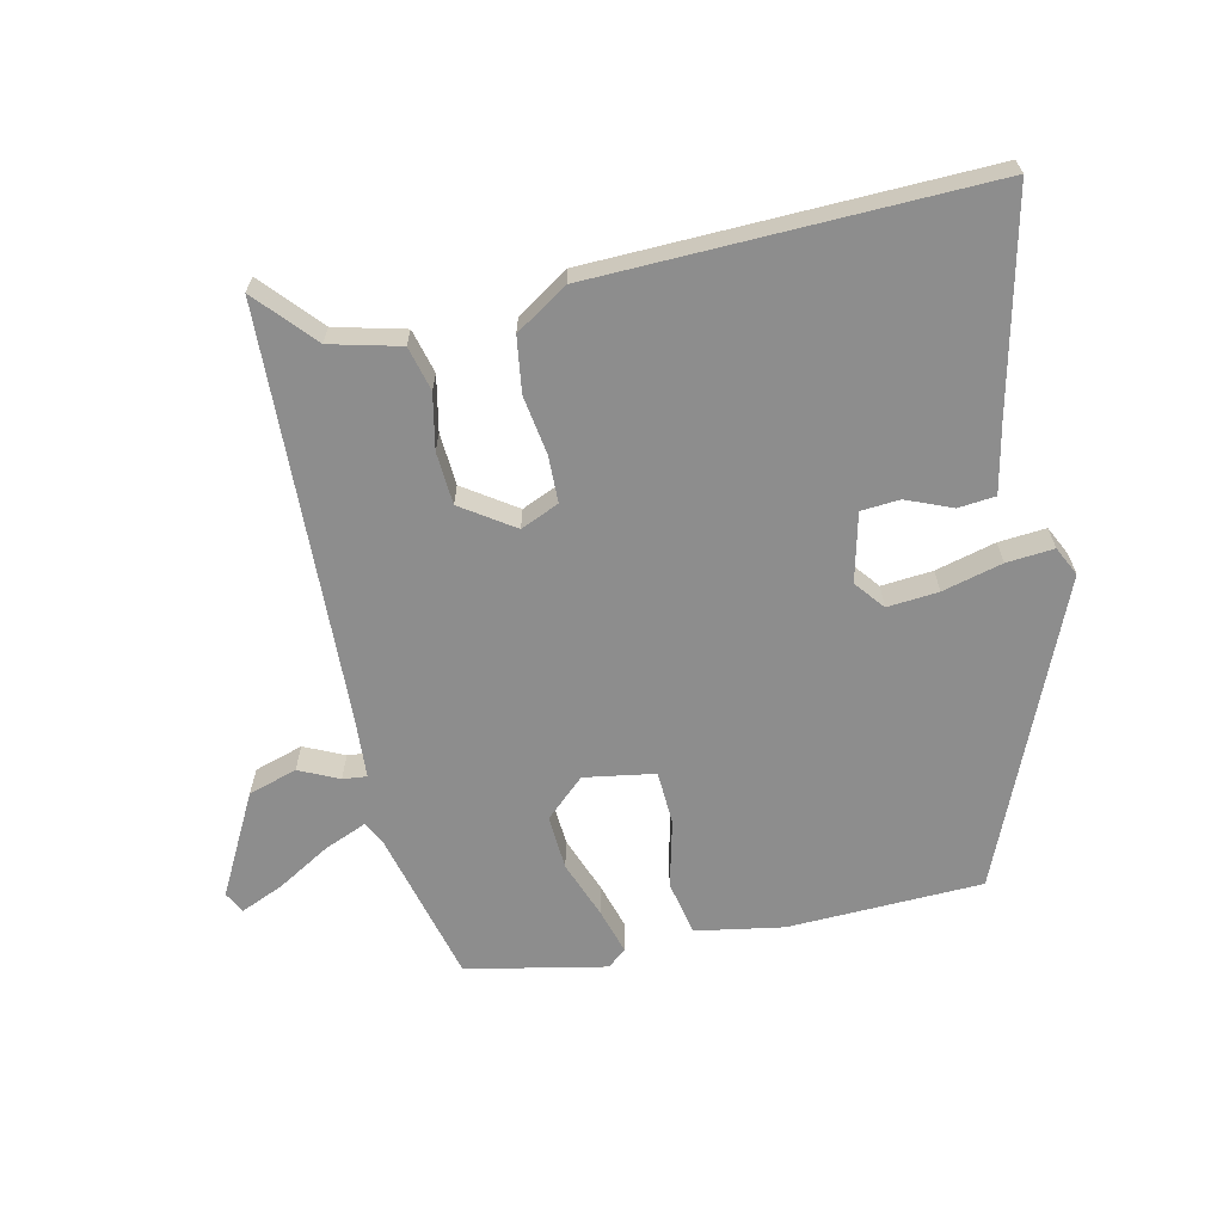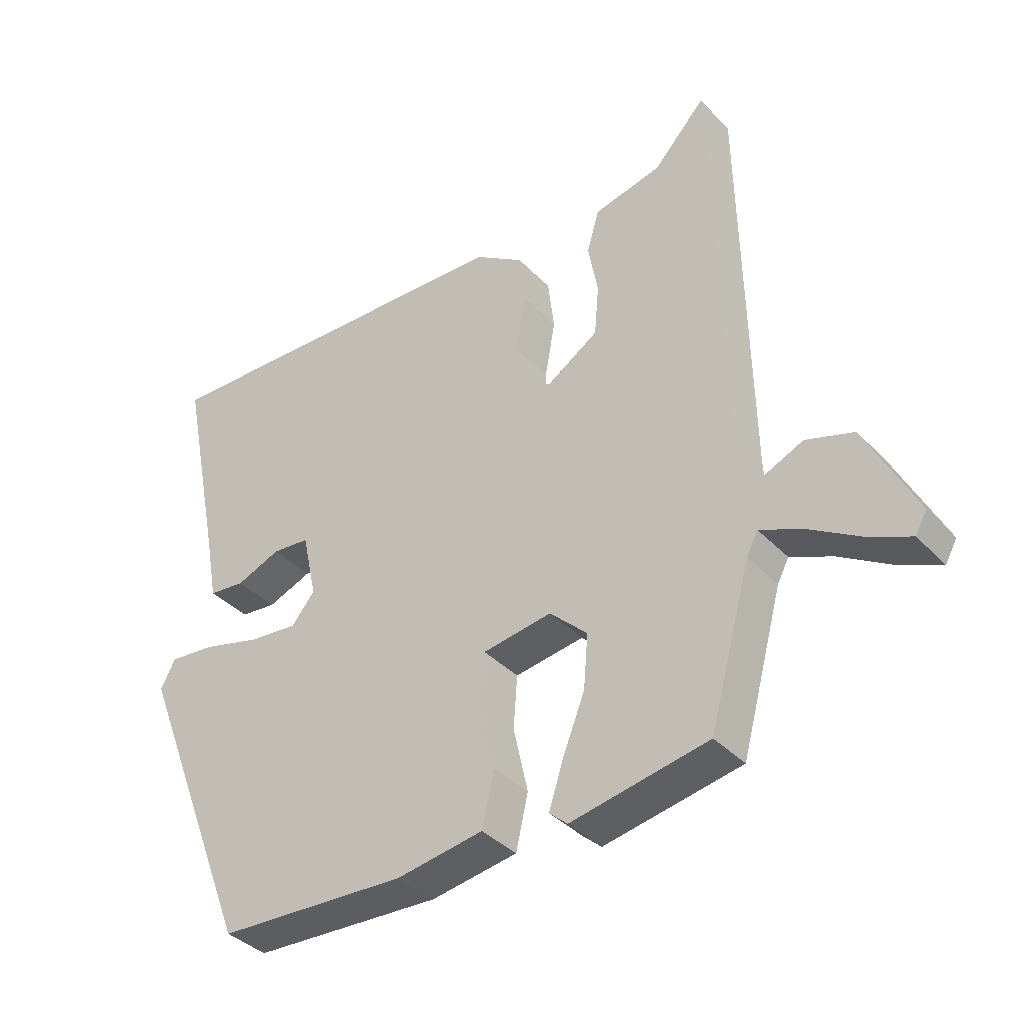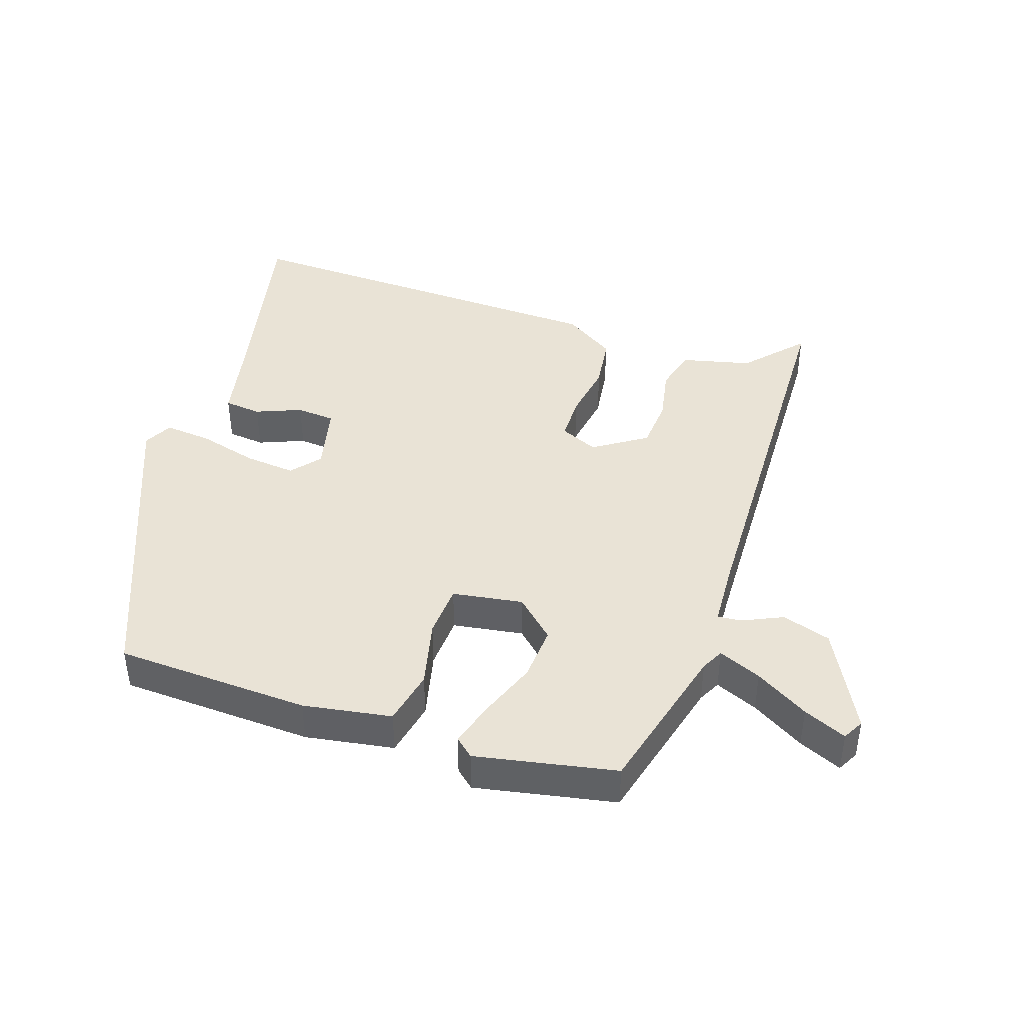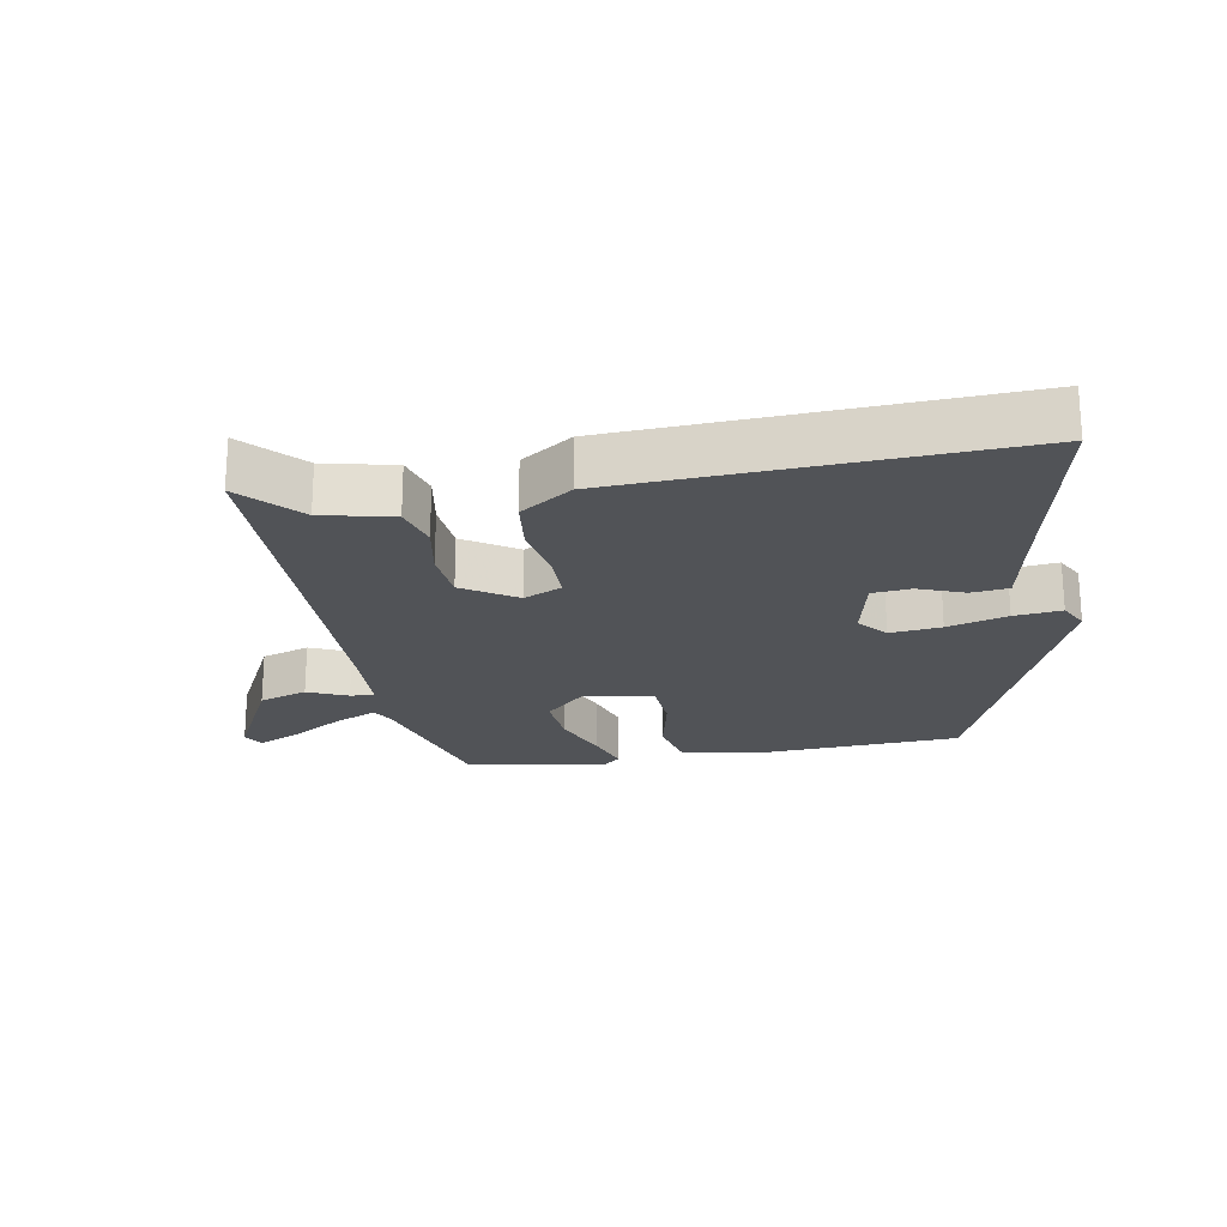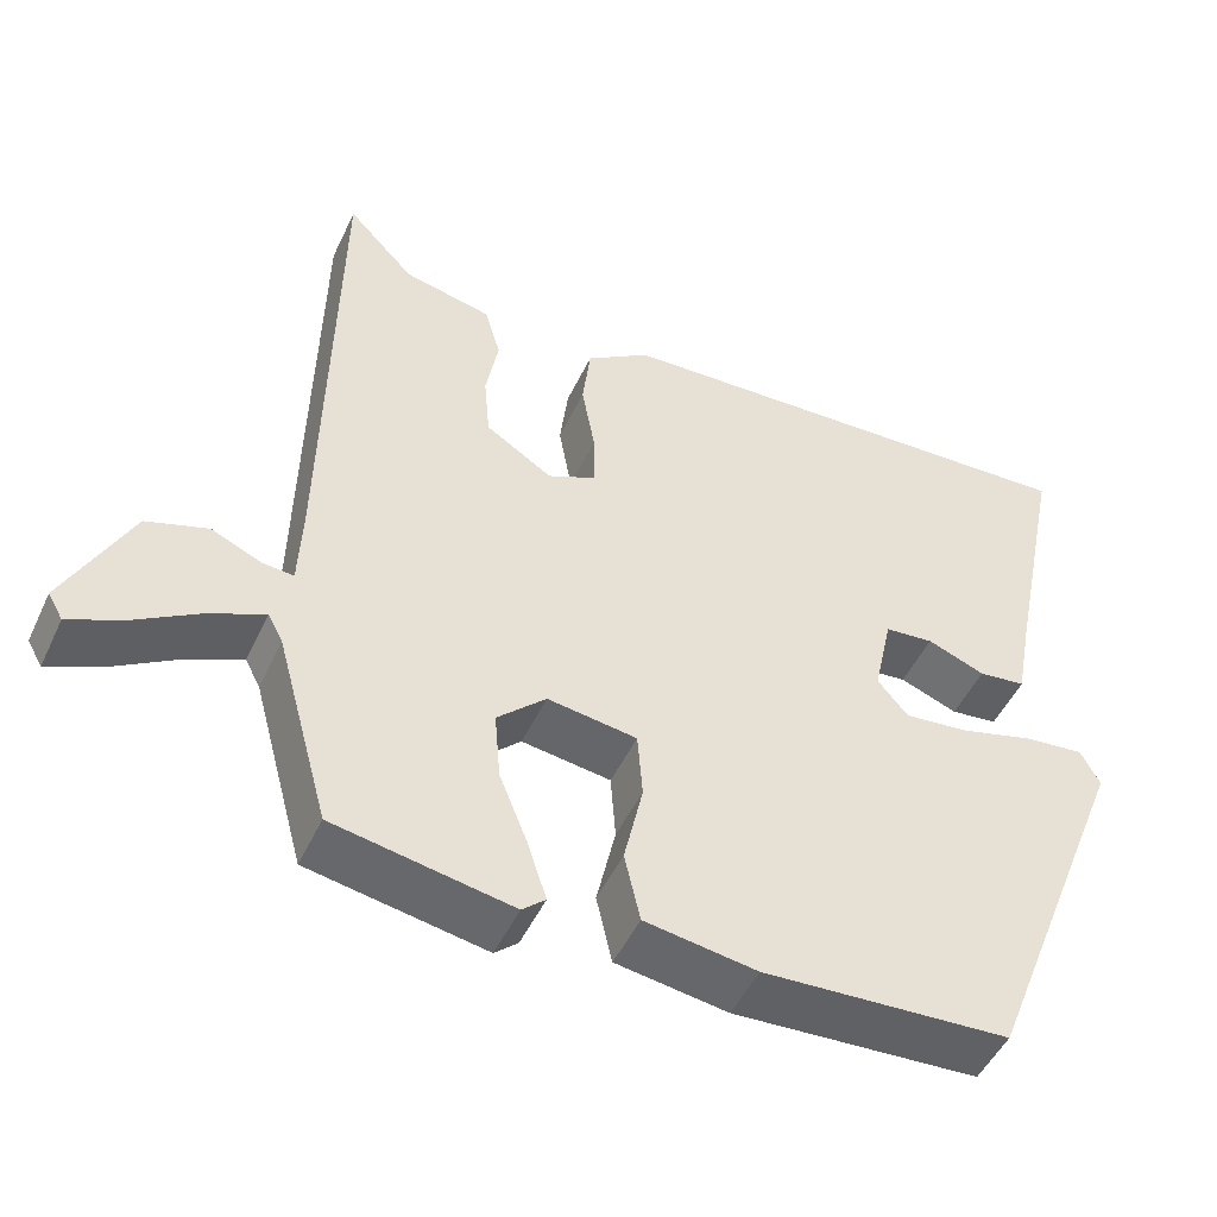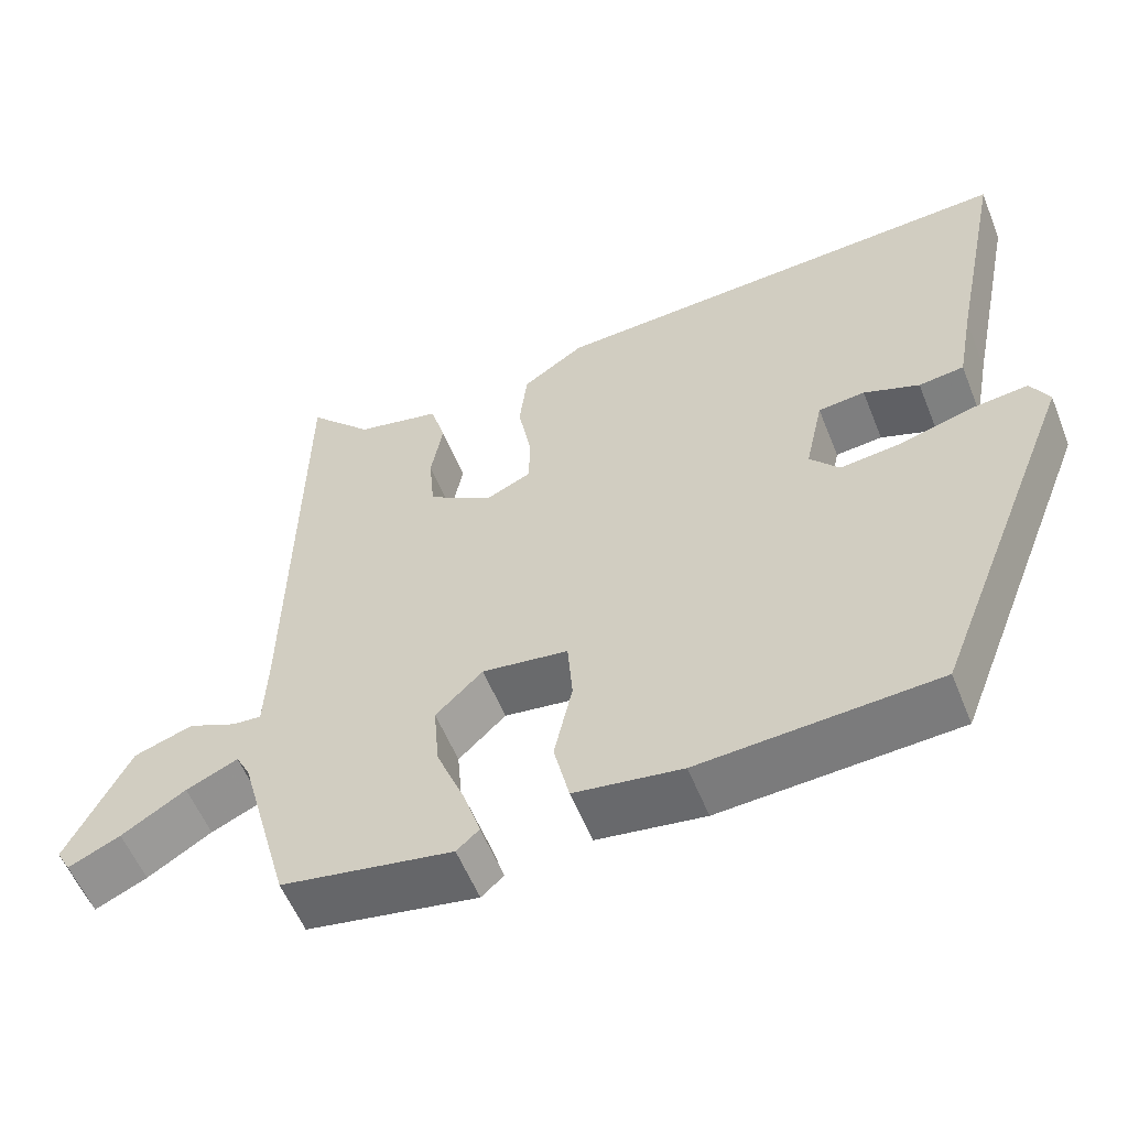
<metadata>
{"format":"obj","ext":"obj","renderer":"f3d","projection":"perspective","resolution":1024,"background":"white","views":[{"elev":-64.6,"azim":11.1,"up":"+Y"},{"elev":-38.1,"azim":-142.1,"up":"+Z"},{"elev":42.0,"azim":-162.5,"up":"+Y"},{"elev":-21.8,"azim":9.9,"up":"+Y"},{"elev":-49.5,"azim":-24.6,"up":"+Z"},{"elev":-56.9,"azim":21.8,"up":"+Z"}]}
</metadata>
<code>
v -0.478 0.07 0.566
v -0.397 0.07 0.479
v -0.29 0.07 0.455
v -0.271 0.07 0.388
v -0.286 0.07 0.304
v -0.279 0.07 0.224
v -0.198 0.07 0.172
v -0.14 0.07 0.199
v -0.14 0.07 0.27
v -0.156 0.07 0.36
v -0.146 0.07 0.444
v -0.068 0.07 0.497
v 0.528 0.07 0.528
v 0.461 0.07 0.202
v 0.441 0.07 0.096
v 0.384 0.07 0.089
v 0.314 0.07 0.116
v 0.255 0.07 0.11
v 0.232 0.07 0.005
v 0.269 0.07 -0.039
v 0.347 0.07 -0.03
v 0.438 0.07 -0.004
v 0.51 0.07 0.004
v 0.533 0.07 -0.04
v 0.348 0.07 -0.508
v 0.051 0.07 -0.526
v -0.084 0.07 -0.506
v -0.103 0.07 -0.422
v -0.08 0.07 -0.318
v -0.086 0.07 -0.236
v -0.194 0.07 -0.221
v -0.253 0.07 -0.278
v -0.246 0.07 -0.362
v -0.211 0.07 -0.45
v -0.189 0.07 -0.519
v -0.217 0.07 -0.544
v -0.431 0.07 -0.506
v -0.496 0.07 -0.27
v -0.514 0.07 -0.236
v -0.579 0.07 -0.265
v -0.659 0.07 -0.315
v -0.724 0.07 -0.345
v -0.742 0.07 -0.313
v -0.664 0.07 -0.156
v -0.59 0.07 -0.131
v -0.529 0.07 -0.158
v -0.492 0.07 -0.161
v -0.488 0.07 -0.062
v -0.478 0 0.566
v -0.397 0 0.479
v -0.29 0 0.455
v -0.271 0 0.388
v -0.286 0 0.304
v -0.279 0 0.224
v -0.198 0 0.172
v -0.14 0 0.199
v -0.14 0 0.27
v -0.156 0 0.36
v -0.146 0 0.444
v -0.068 0 0.497
v 0.528 0 0.528
v 0.461 0 0.202
v 0.441 0 0.096
v 0.384 0 0.089
v 0.314 0 0.116
v 0.255 0 0.11
v 0.232 0 0.005
v 0.269 0 -0.039
v 0.347 0 -0.03
v 0.438 0 -0.004
v 0.51 0 0.004
v 0.533 0 -0.04
v 0.348 0 -0.508
v 0.051 0 -0.526
v -0.084 0 -0.506
v -0.103 0 -0.422
v -0.08 0 -0.318
v -0.086 0 -0.236
v -0.194 0 -0.221
v -0.253 0 -0.278
v -0.246 0 -0.362
v -0.211 0 -0.45
v -0.189 0 -0.519
v -0.217 0 -0.544
v -0.431 0 -0.506
v -0.496 0 -0.27
v -0.514 0 -0.236
v -0.579 0 -0.265
v -0.659 0 -0.315
v -0.724 0 -0.345
v -0.742 0 -0.313
v -0.664 0 -0.156
v -0.59 0 -0.131
v -0.529 0 -0.158
v -0.492 0 -0.161
v -0.488 0 -0.062
f 43 44 45 46
f 43 46 47
f 40 41 42 43
f 39 40 43 47
f 38 39 47
f 37 38 47 48
f 33 34 35 36
f 33 36 37 48
f 26 27 28 29
f 26 29 30
f 25 26 30
f 24 25 30
f 21 22 23 24
f 20 21 24 30
f 19 20 30 31
f 14 15 16 17
f 14 17 18
f 13 14 18
f 12 13 18
f 9 10 11 12
f 8 9 12 18
f 7 8 18 19
f 2 3 4 5
f 2 5 6
f 1 2 6
f 32 33 48 1
f 7 19 31
f 6 7 31 32
f 1 6 32
f 94 93 92 91
f 95 94 91
f 91 90 89 88
f 95 91 88 87
f 95 87 86
f 96 95 86 85
f 84 83 82 81
f 96 85 84 81
f 77 76 75 74
f 78 77 74
f 78 74 73
f 78 73 72
f 72 71 70 69
f 78 72 69 68
f 79 78 68 67
f 65 64 63 62
f 66 65 62
f 66 62 61
f 66 61 60
f 60 59 58 57
f 66 60 57 56
f 67 66 56 55
f 53 52 51 50
f 54 53 50
f 54 50 49
f 49 96 81 80
f 79 67 55
f 80 79 55 54
f 80 54 49
f 1 49 50 2
f 2 50 51 3
f 3 51 52 4
f 4 52 53 5
f 5 53 54 6
f 6 54 55 7
f 7 55 56 8
f 8 56 57 9
f 9 57 58 10
f 10 58 59 11
f 11 59 60 12
f 12 60 61 13
f 13 61 62 14
f 14 62 63 15
f 15 63 64 16
f 16 64 65 17
f 17 65 66 18
f 18 66 67 19
f 19 67 68 20
f 20 68 69 21
f 21 69 70 22
f 22 70 71 23
f 23 71 72 24
f 24 72 73 25
f 25 73 74 26
f 26 74 75 27
f 27 75 76 28
f 28 76 77 29
f 29 77 78 30
f 30 78 79 31
f 31 79 80 32
f 32 80 81 33
f 33 81 82 34
f 34 82 83 35
f 35 83 84 36
f 36 84 85 37
f 37 85 86 38
f 38 86 87 39
f 39 87 88 40
f 40 88 89 41
f 41 89 90 42
f 42 90 91 43
f 43 91 92 44
f 44 92 93 45
f 45 93 94 46
f 46 94 95 47
f 47 95 96 48
f 48 96 49 1

</code>
